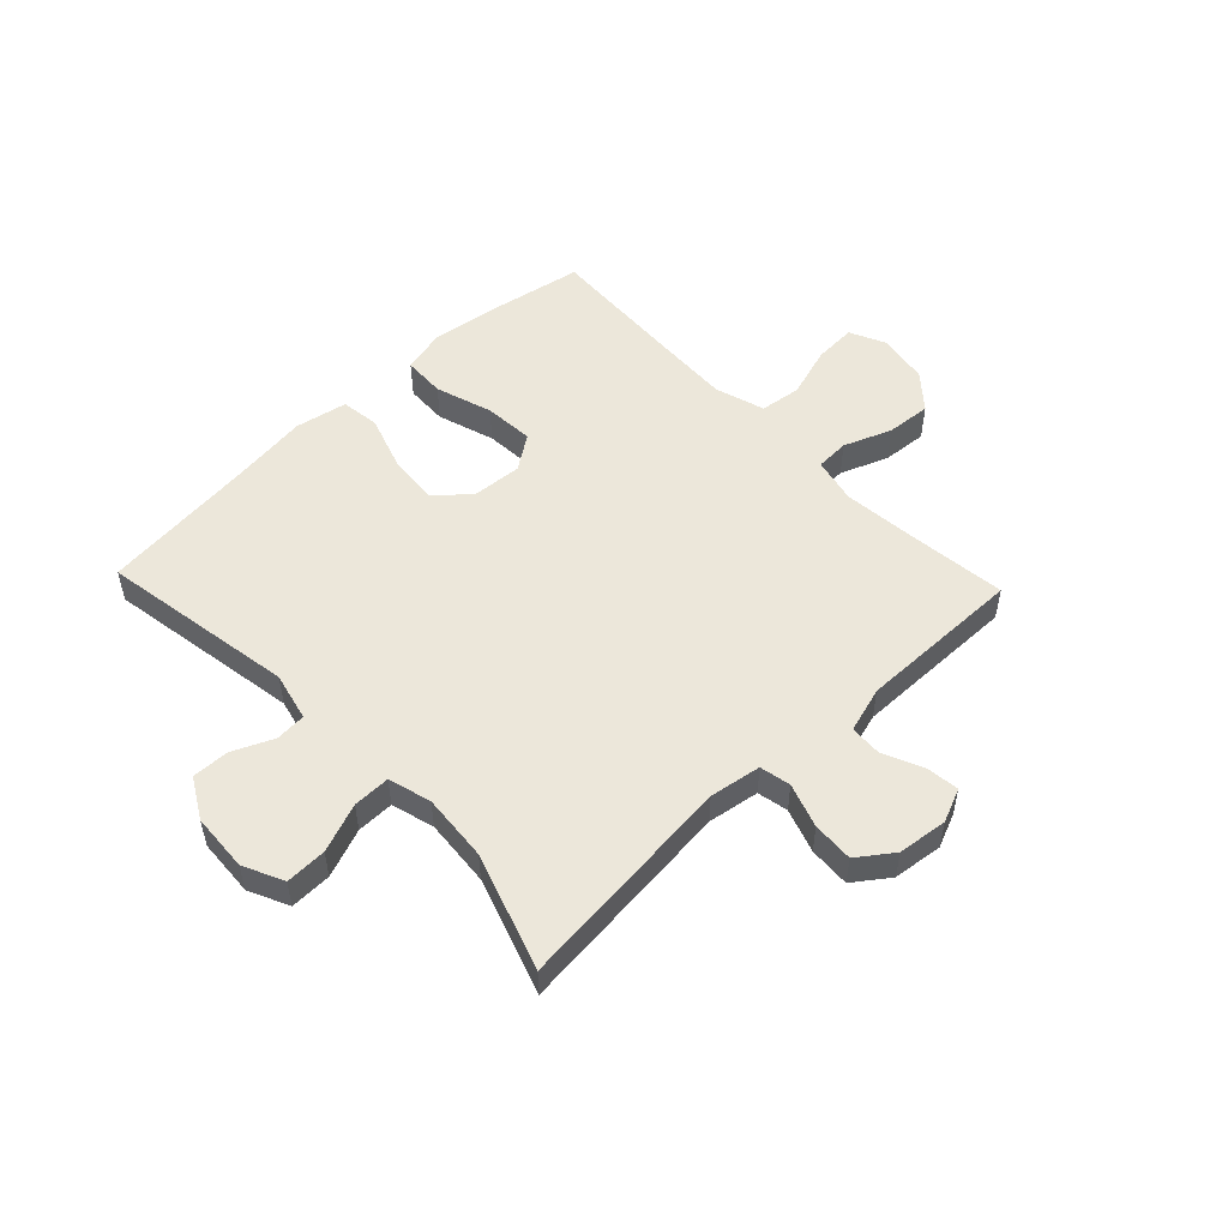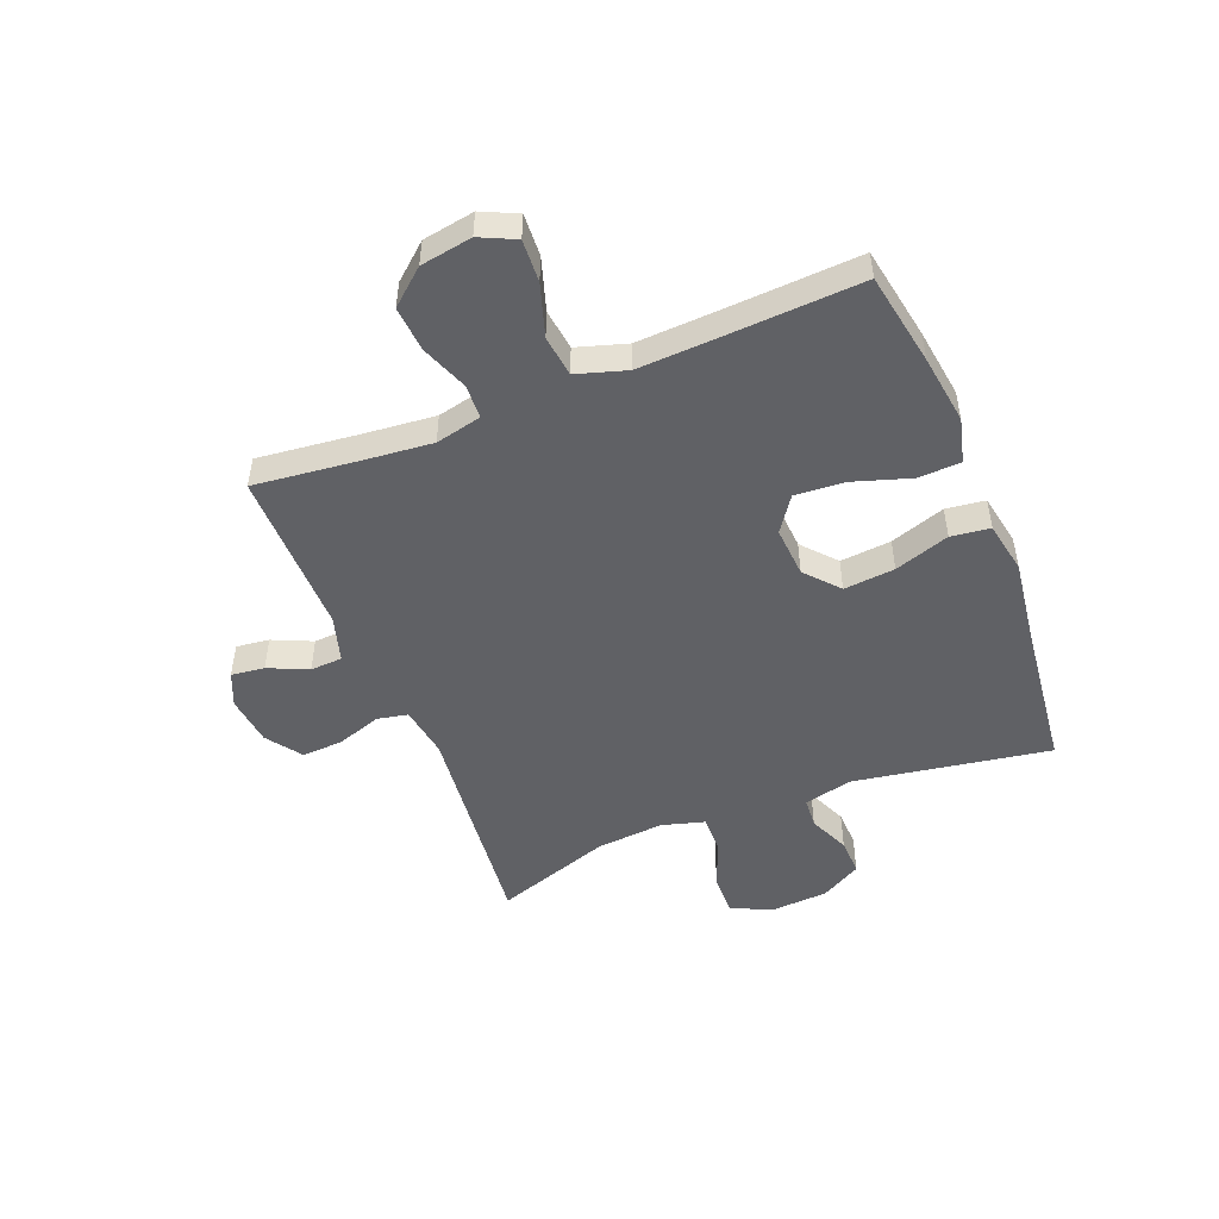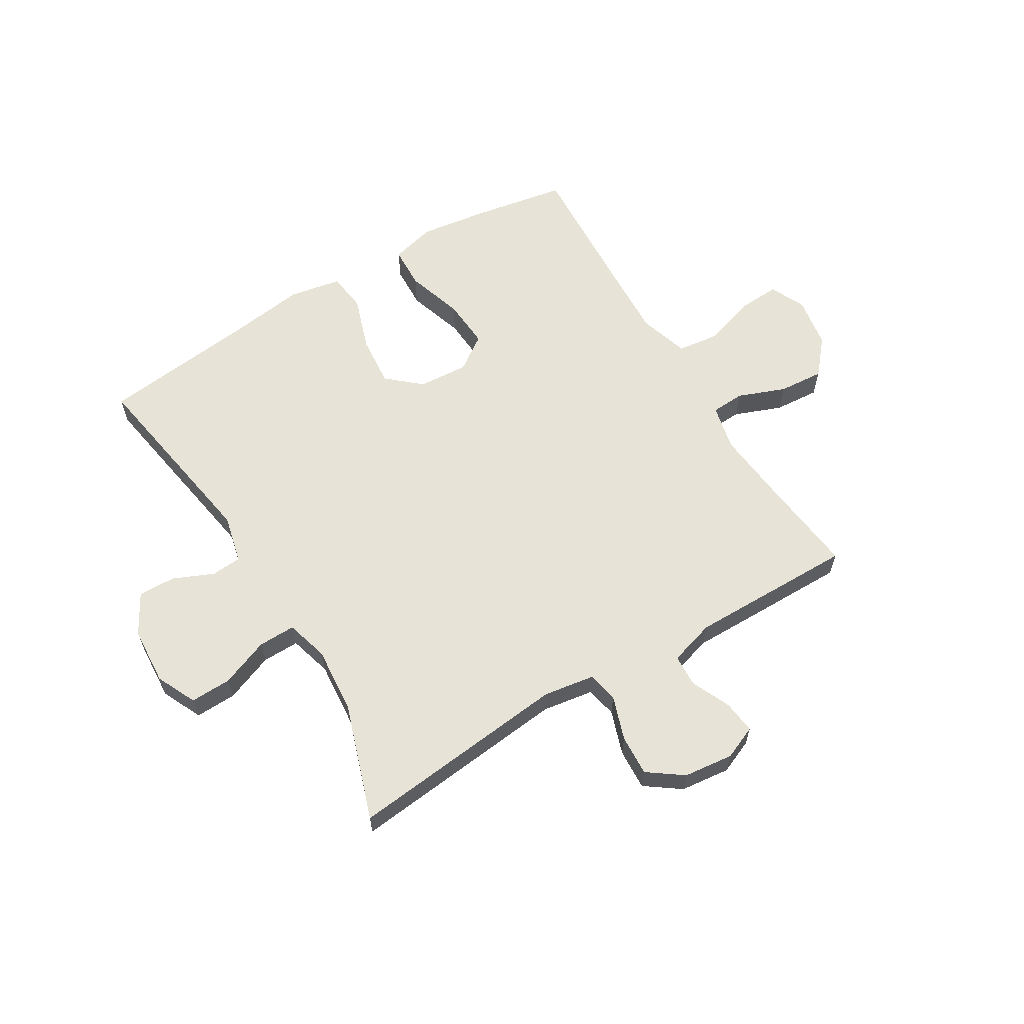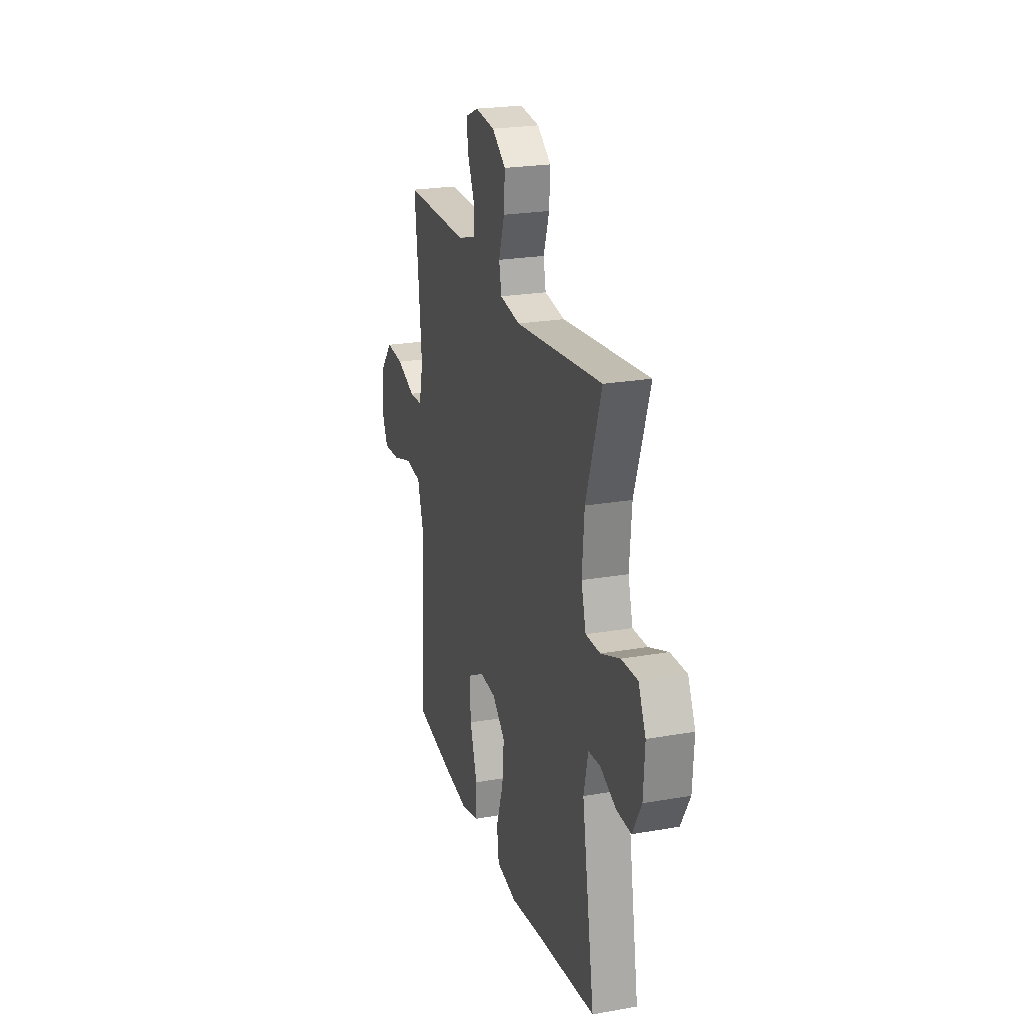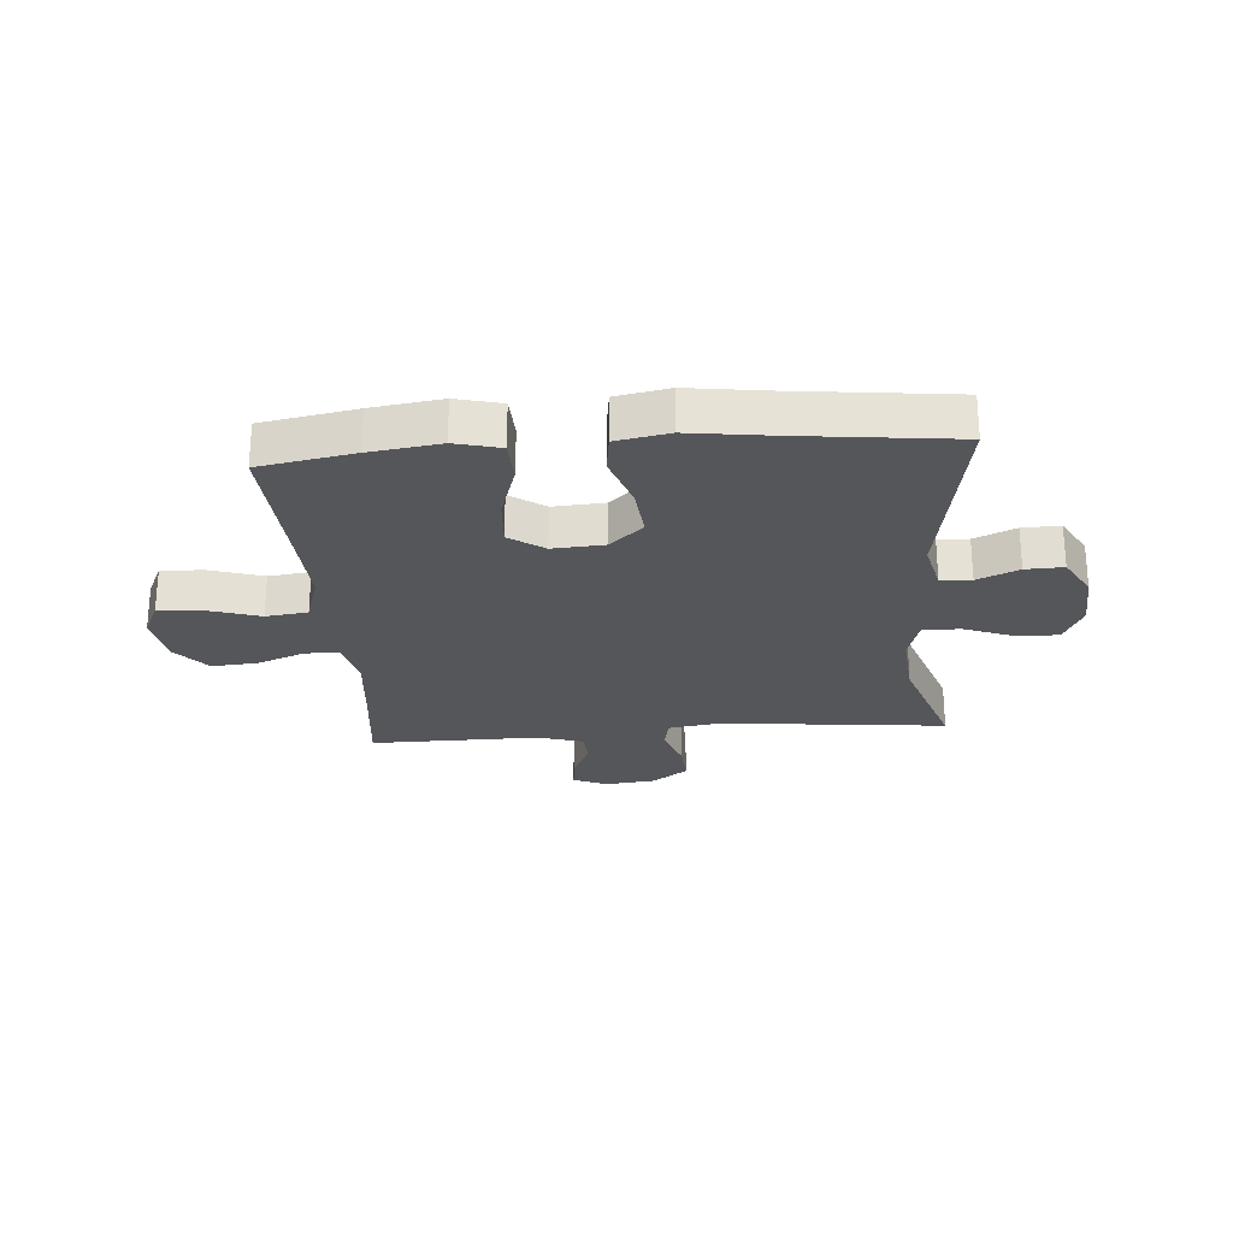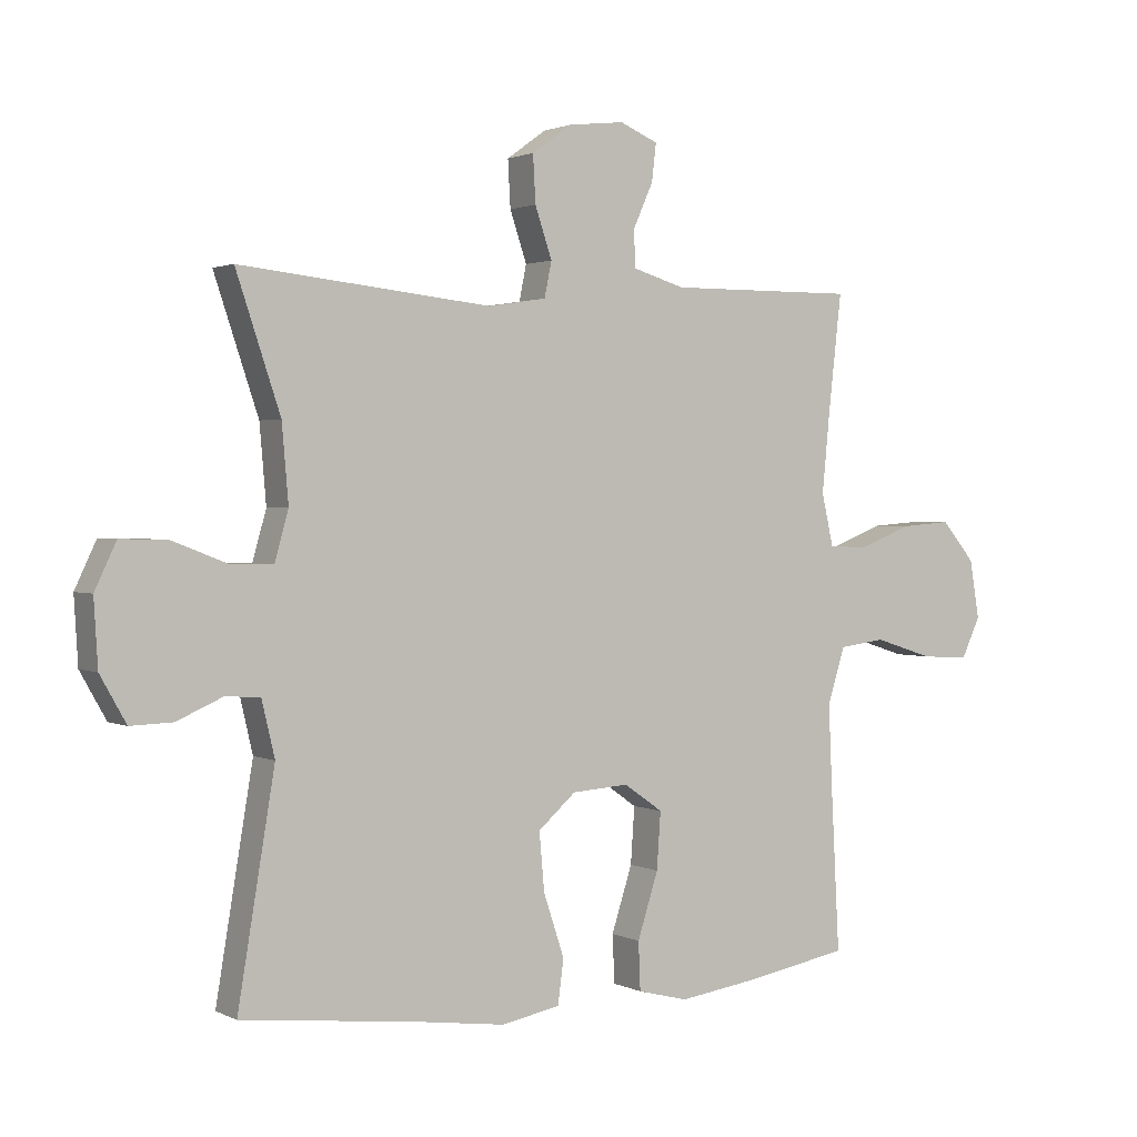
<metadata>
{"format":"obj","ext":"obj","renderer":"f3d","projection":"perspective","resolution":1024,"background":"white","views":[{"elev":52.1,"azim":-43.5,"up":"+Y"},{"elev":-49.6,"azim":111.8,"up":"+Y"},{"elev":61.6,"azim":-31.1,"up":"+Y"},{"elev":23.2,"azim":-106.6,"up":"+Z"},{"elev":-25.4,"azim":-175.5,"up":"+Y"},{"elev":1.7,"azim":-31.6,"up":"+Z"}]}
</metadata>
<code>
v -0.5 0.07 0.5
v -0.113 0.07 0.459
v -0.023 0.07 0.473
v -0.012 0.07 0.527
v -0.038 0.07 0.604
v -0.042 0.07 0.676
v 0.019 0.07 0.72
v 0.106 0.07 0.73
v 0.165 0.07 0.705
v 0.158 0.07 0.647
v 0.127 0.07 0.578
v 0.13 0.07 0.522
v 0.21 0.07 0.498
v 0.5 0.07 0.5
v 0.48 0.07 0.322
v 0.468 0.07 0.198
v 0.486 0.07 0.118
v 0.545 0.07 0.115
v 0.628 0.07 0.147
v 0.707 0.07 0.153
v 0.759 0.07 0.092
v 0.774 0.07 0.002
v 0.745 0.07 -0.06
v 0.671 0.07 -0.056
v 0.58 0.07 -0.027
v 0.508 0.07 -0.036
v 0.481 0.07 -0.123
v 0.487 0.07 -0.254
v 0.5 0.07 -0.5
v 0.338 0.07 -0.529
v 0.217 0.07 -0.546
v 0.139 0.07 -0.526
v 0.136 0.07 -0.452
v 0.168 0.07 -0.352
v 0.174 0.07 -0.265
v 0.114 0.07 -0.223
v 0.026 0.07 -0.229
v -0.032 0.07 -0.28
v -0.024 0.07 -0.369
v 0.008 0.07 -0.465
v -0.001 0.07 -0.533
v -0.092 0.07 -0.55
v -0.231 0.07 -0.531
v -0.5 0.07 -0.5
v -0.443 0.07 -0.158
v -0.463 0.07 -0.073
v -0.516 0.07 -0.069
v -0.587 0.07 -0.1
v -0.652 0.07 -0.102
v -0.692 0.07 -0.031
v -0.698 0.07 0.07
v -0.665 0.07 0.14
v -0.593 0.07 0.138
v -0.508 0.07 0.105
v -0.443 0.07 0.104
v -0.422 0.07 0.179
v -0.432 0.07 0.297
v -0.5 0 0.5
v -0.113 0 0.459
v -0.023 0 0.473
v -0.012 0 0.527
v -0.038 0 0.604
v -0.042 0 0.676
v 0.019 0 0.72
v 0.106 0 0.73
v 0.165 0 0.705
v 0.158 0 0.647
v 0.127 0 0.578
v 0.13 0 0.522
v 0.21 0 0.498
v 0.5 0 0.5
v 0.48 0 0.322
v 0.468 0 0.198
v 0.486 0 0.118
v 0.545 0 0.115
v 0.628 0 0.147
v 0.707 0 0.153
v 0.759 0 0.092
v 0.774 0 0.002
v 0.745 0 -0.06
v 0.671 0 -0.056
v 0.58 0 -0.027
v 0.508 0 -0.036
v 0.481 0 -0.123
v 0.487 0 -0.254
v 0.5 0 -0.5
v 0.338 0 -0.529
v 0.217 0 -0.546
v 0.139 0 -0.526
v 0.136 0 -0.452
v 0.168 0 -0.352
v 0.174 0 -0.265
v 0.114 0 -0.223
v 0.026 0 -0.229
v -0.032 0 -0.28
v -0.024 0 -0.369
v 0.008 0 -0.465
v -0.001 0 -0.533
v -0.092 0 -0.55
v -0.231 0 -0.531
v -0.5 0 -0.5
v -0.443 0 -0.158
v -0.463 0 -0.073
v -0.516 0 -0.069
v -0.587 0 -0.1
v -0.652 0 -0.102
v -0.692 0 -0.031
v -0.698 0 0.07
v -0.665 0 0.14
v -0.593 0 0.138
v -0.508 0 0.105
v -0.443 0 0.104
v -0.422 0 0.179
v -0.432 0 0.297
f 52 53 54
f 51 52 54
f 50 51 54
f 49 50 54
f 48 49 54
f 47 48 54
f 46 47 54 55
f 45 46 55 56
f 43 44 45
f 43 45 56
f 42 43 56
f 41 42 56
f 40 41 56
f 39 40 56
f 32 33 34
f 31 32 34
f 30 31 34
f 29 30 34
f 28 29 34
f 27 28 34 35
f 26 27 35 36
f 23 24 25
f 22 23 25
f 21 22 25
f 20 21 25
f 19 20 25
f 18 19 25
f 17 18 25 26
f 26 36 37
f 17 26 37
f 16 17 37
f 13 14 15
f 16 37 38
f 15 16 38
f 13 15 38
f 12 13 38
f 9 10 11
f 8 9 11
f 7 8 11
f 6 7 11
f 5 6 11
f 4 5 11
f 57 1 2
f 56 57 2
f 39 56 2
f 38 39 2
f 11 12 38
f 4 11 38
f 3 4 38
f 2 3 38
f 111 110 109
f 111 109 108
f 111 108 107
f 111 107 106
f 111 106 105
f 111 105 104
f 112 111 104 103
f 113 112 103 102
f 102 101 100
f 113 102 100
f 113 100 99
f 113 99 98
f 113 98 97
f 113 97 96
f 91 90 89
f 91 89 88
f 91 88 87
f 91 87 86
f 91 86 85
f 92 91 85 84
f 93 92 84 83
f 82 81 80
f 82 80 79
f 82 79 78
f 82 78 77
f 82 77 76
f 82 76 75
f 83 82 75 74
f 94 93 83
f 94 83 74
f 94 74 73
f 72 71 70
f 95 94 73
f 95 73 72
f 95 72 70
f 95 70 69
f 68 67 66
f 68 66 65
f 68 65 64
f 68 64 63
f 68 63 62
f 68 62 61
f 59 58 114
f 59 114 113
f 59 113 96
f 59 96 95
f 95 69 68
f 95 68 61
f 95 61 60
f 95 60 59
f 1 58 59 2
f 2 59 60 3
f 3 60 61 4
f 4 61 62 5
f 5 62 63 6
f 6 63 64 7
f 7 64 65 8
f 8 65 66 9
f 9 66 67 10
f 10 67 68 11
f 11 68 69 12
f 12 69 70 13
f 13 70 71 14
f 14 71 72 15
f 15 72 73 16
f 16 73 74 17
f 17 74 75 18
f 18 75 76 19
f 19 76 77 20
f 20 77 78 21
f 21 78 79 22
f 22 79 80 23
f 23 80 81 24
f 24 81 82 25
f 25 82 83 26
f 26 83 84 27
f 27 84 85 28
f 28 85 86 29
f 29 86 87 30
f 30 87 88 31
f 31 88 89 32
f 32 89 90 33
f 33 90 91 34
f 34 91 92 35
f 35 92 93 36
f 36 93 94 37
f 37 94 95 38
f 38 95 96 39
f 39 96 97 40
f 40 97 98 41
f 41 98 99 42
f 42 99 100 43
f 43 100 101 44
f 44 101 102 45
f 45 102 103 46
f 46 103 104 47
f 47 104 105 48
f 48 105 106 49
f 49 106 107 50
f 50 107 108 51
f 51 108 109 52
f 52 109 110 53
f 53 110 111 54
f 54 111 112 55
f 55 112 113 56
f 56 113 114 57
f 57 114 58 1

</code>
